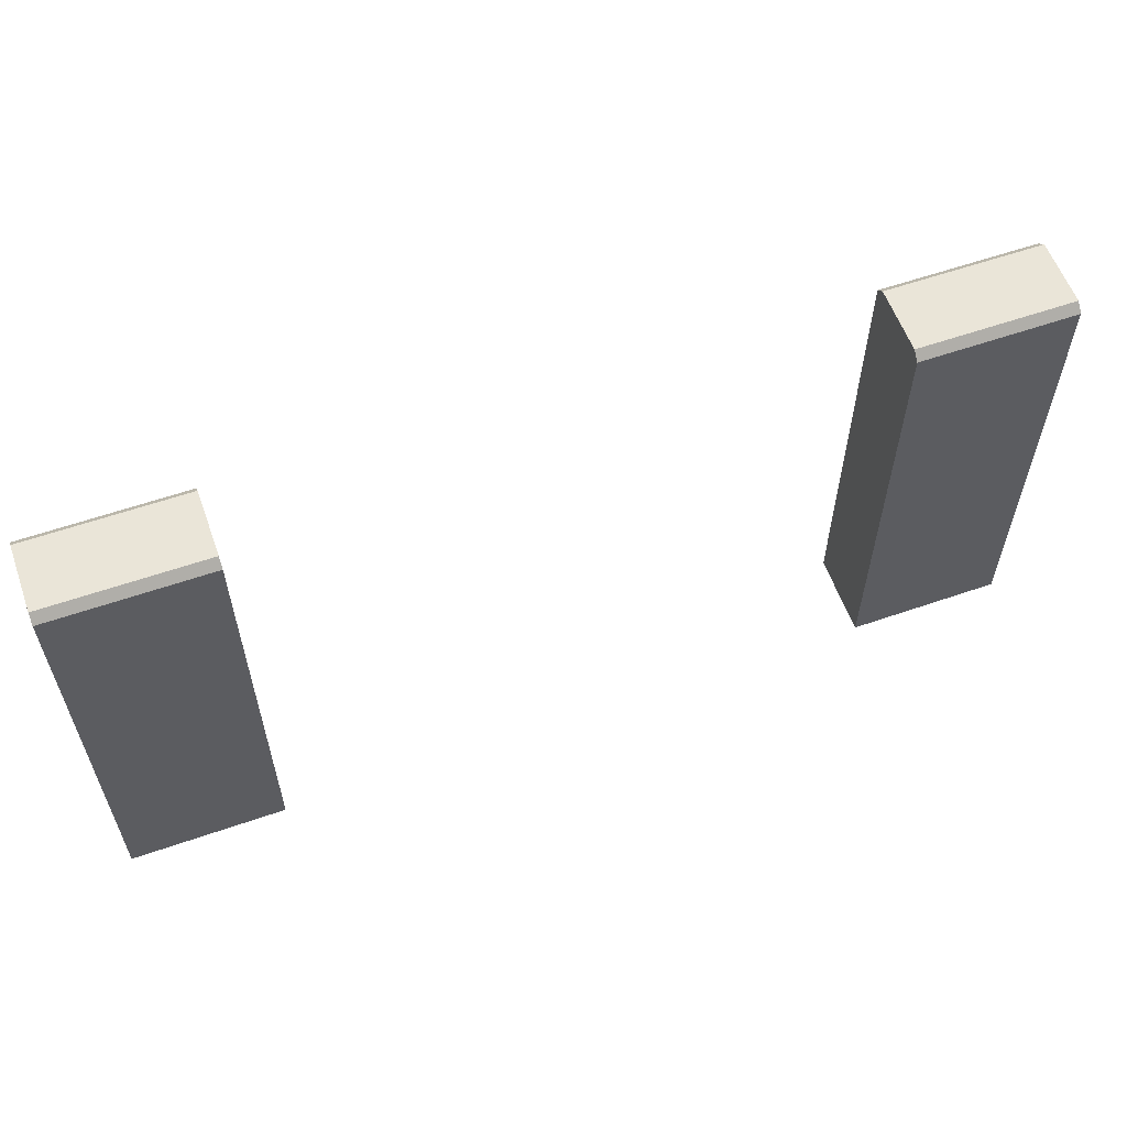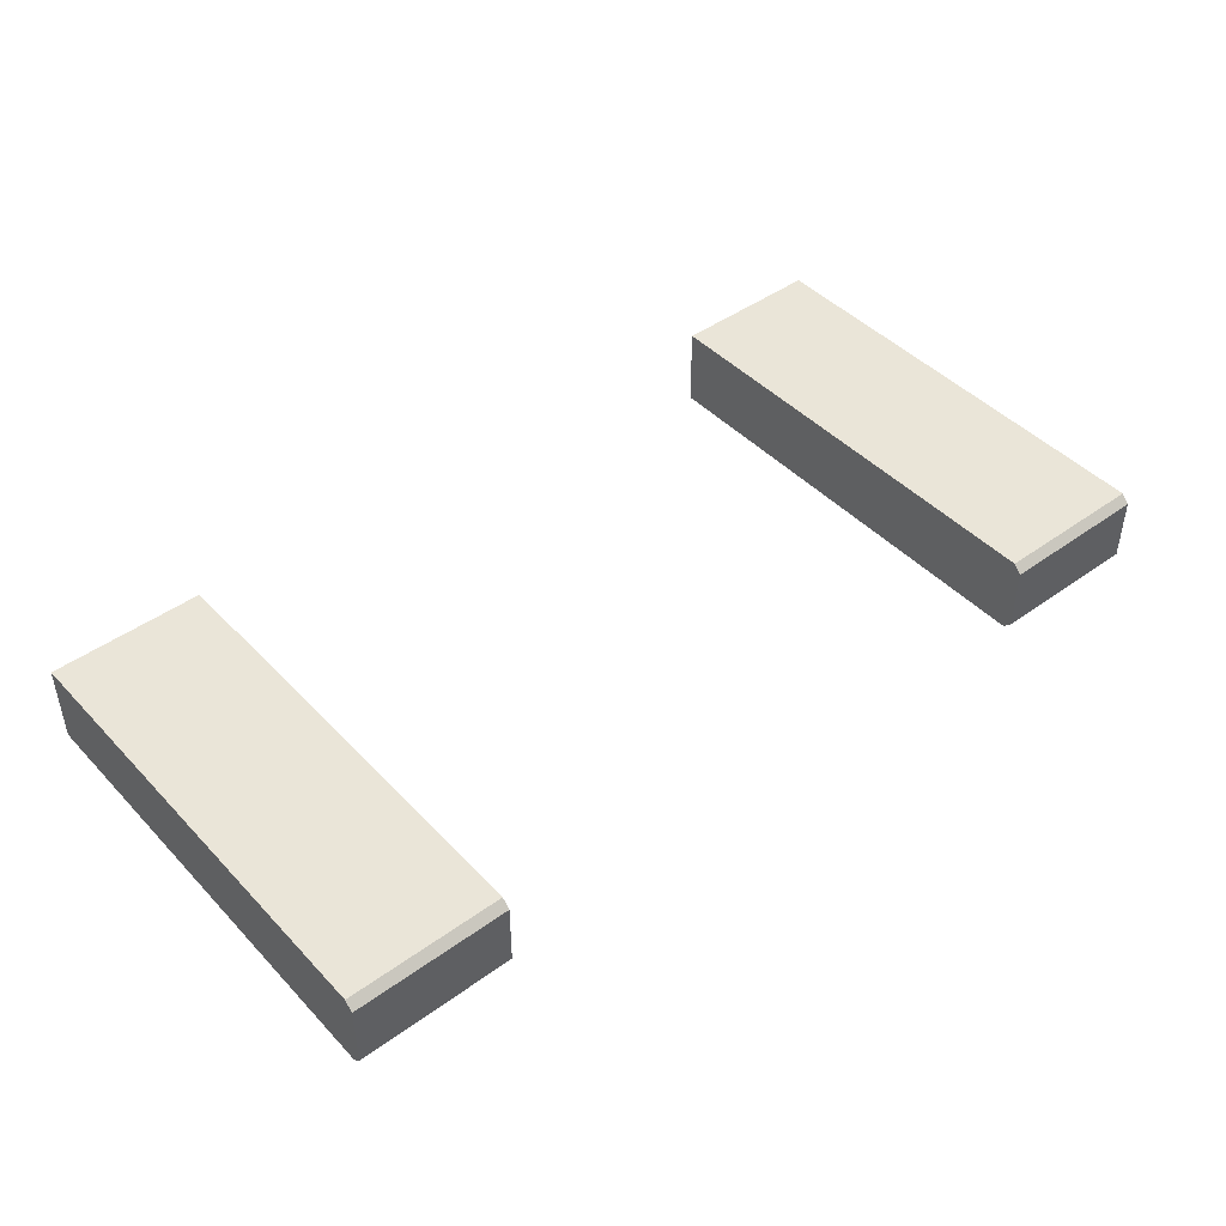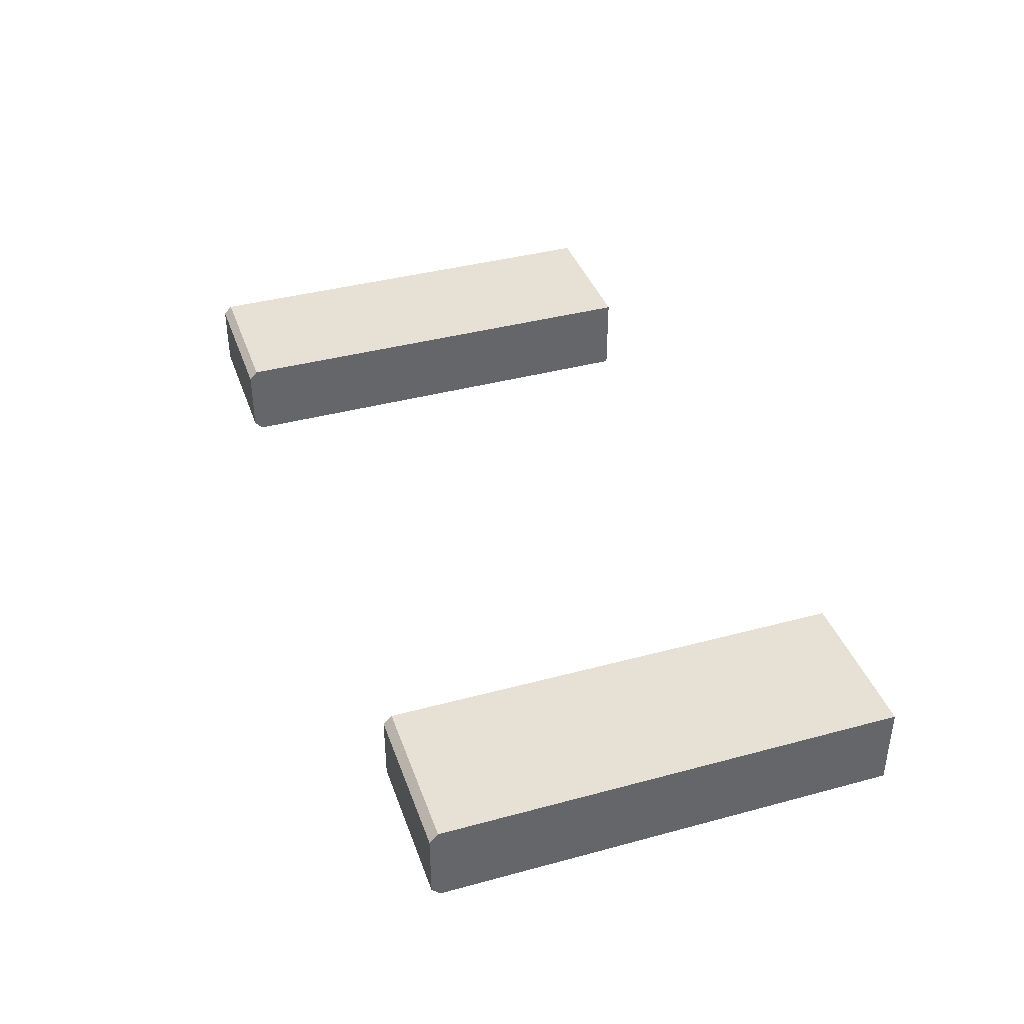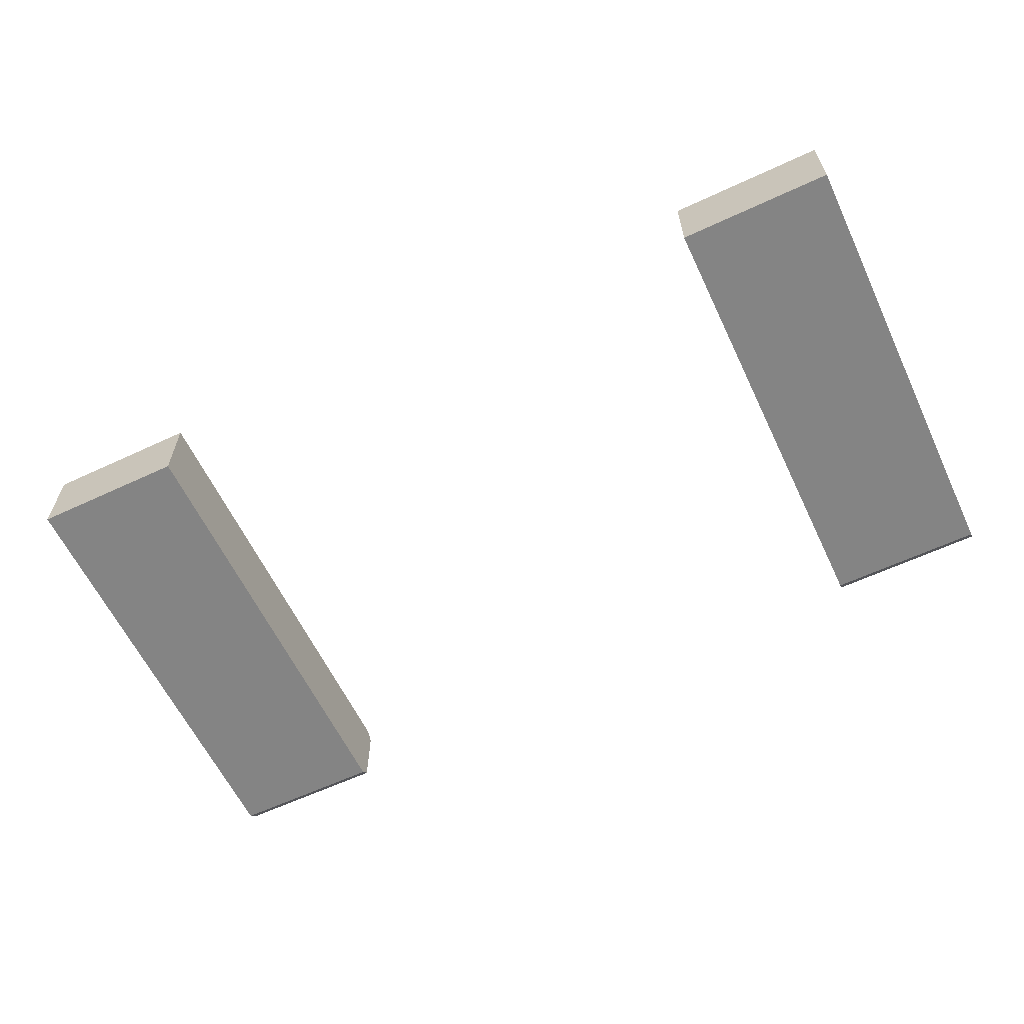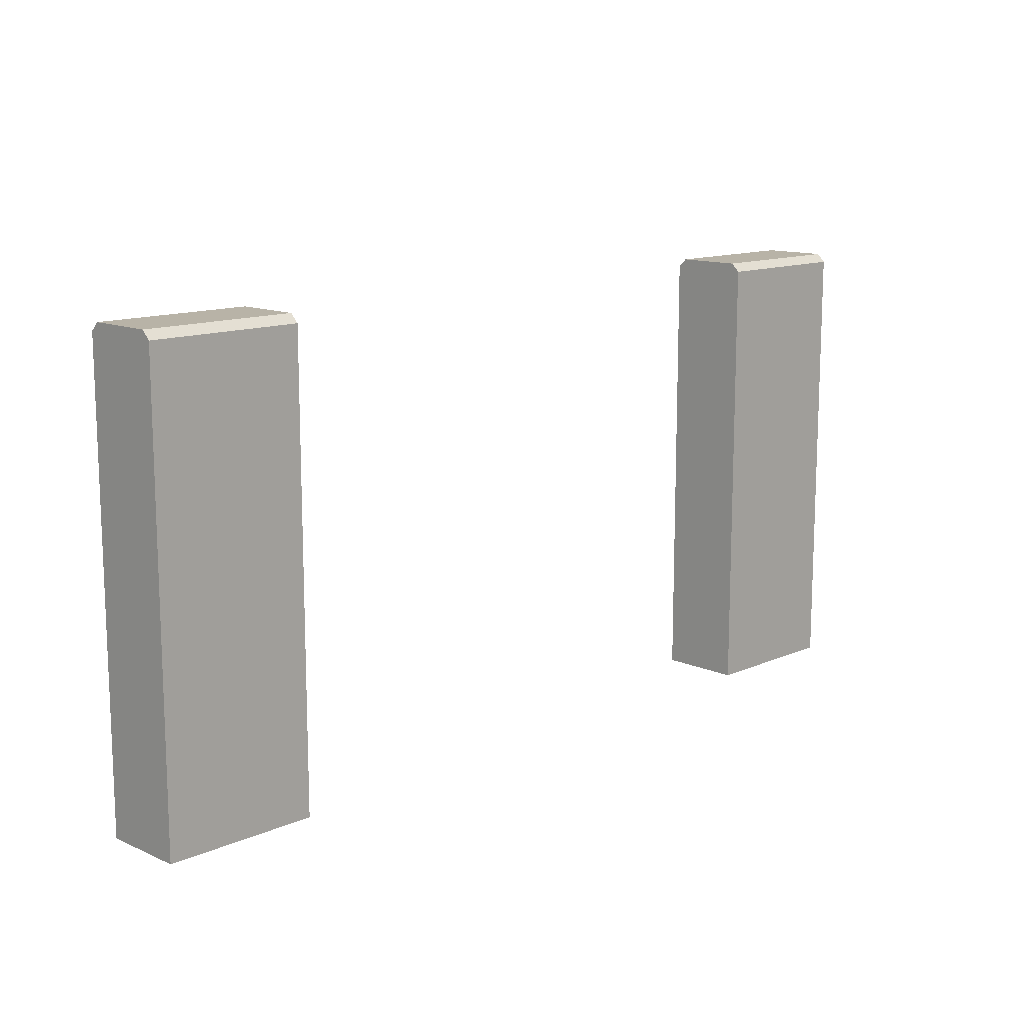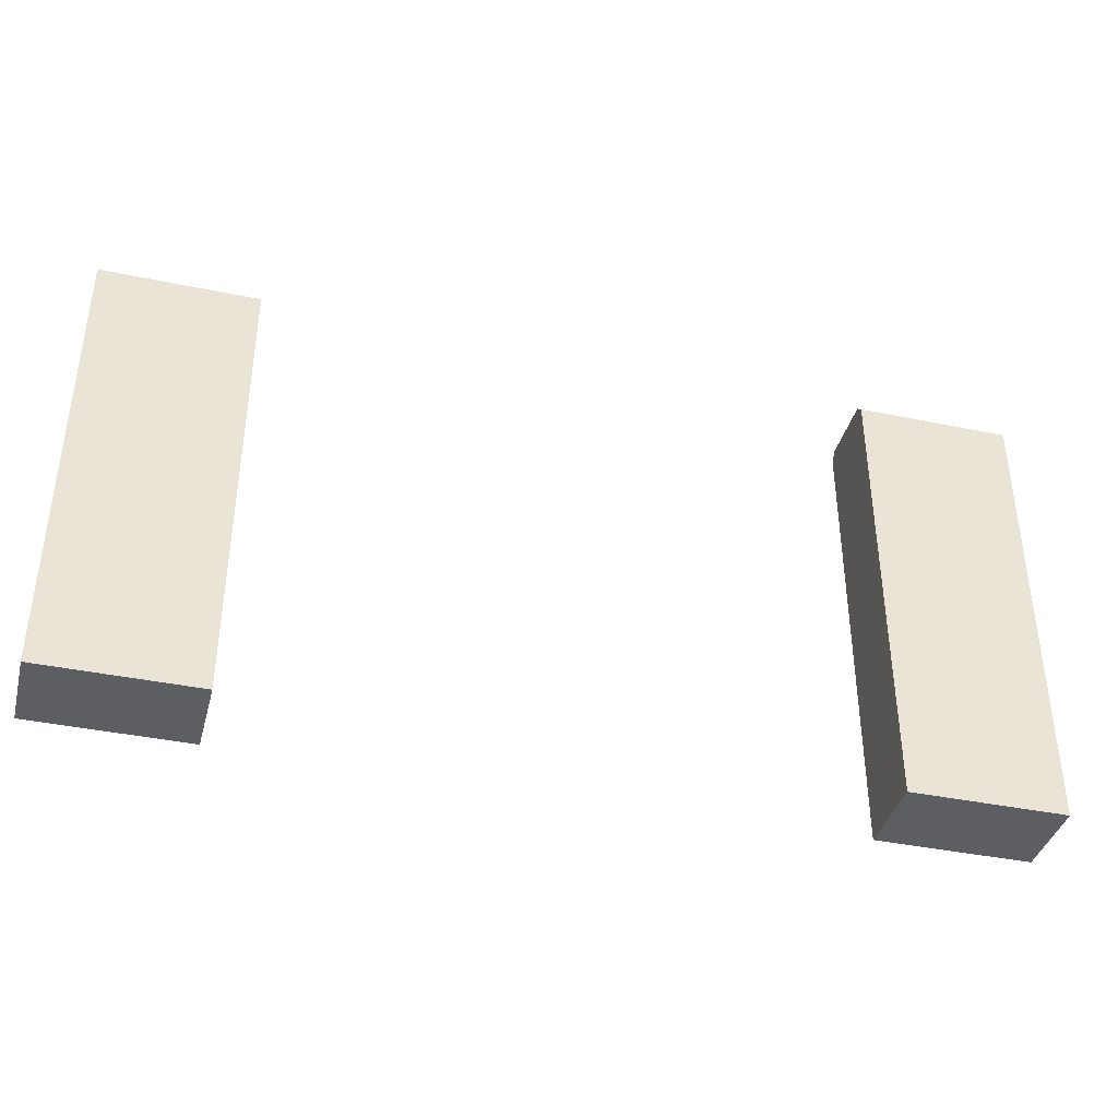
<metadata>
{"format":"obj","ext":"obj","renderer":"f3d","projection":"perspective","resolution":1024,"background":"white","views":[{"elev":58.8,"azim":-19.7,"up":"+Z"},{"elev":44.8,"azim":-40.0,"up":"+Y"},{"elev":39.2,"azim":71.4,"up":"+Y"},{"elev":-61.4,"azim":-154.6,"up":"+Y"},{"elev":12.9,"azim":135.1,"up":"+Z"},{"elev":-39.0,"azim":165.4,"up":"+Z"}]}
</metadata>
<code>
v 82.37 150.3 4e-06
v 82.37 135.5 4e-06
v -82.37 150.3 4e-06
v -82.37 135.5 4e-06
v 82.37 148.9 83.44
v 82.37 150.3 81.95
v 82.37 135.5 81.95
v 82.37 137 83.44
v -82.37 150.3 81.95
v -82.37 148.9 83.44
v -82.37 137 83.44
v -82.37 135.5 81.95
v -54.62 137 83.44
v -54.62 135.5 81.95
v -54.62 135.5 4e-06
v -54.62 150.3 4e-06
v -54.62 150.3 81.95
v -54.62 148.9 83.44
v 54.62 137 83.44
v 54.62 135.5 81.95
v 54.62 135.5 4e-06
v 54.62 150.3 4e-06
v 54.62 150.3 81.95
v 54.62 148.9 83.44
f 21 22 1 2
f 6 7 2 1
f 12 11 10 9
f 5 6 23 24
f 7 8 19 20
f 23 6 1 22
f 20 21 2 7
f 24 19 8 5
f 12 9 3 4
f 8 7 6 5
f 14 13 11 12
f 15 14 12 4
f 16 15 4 3
f 17 16 3 9
f 18 17 9 10
f 13 18 10 11
f 15 16 14
f 16 17 14
f 17 18 14
f 18 13 14
f 22 21 23
f 21 20 23
f 23 20 24
f 20 19 24

</code>
